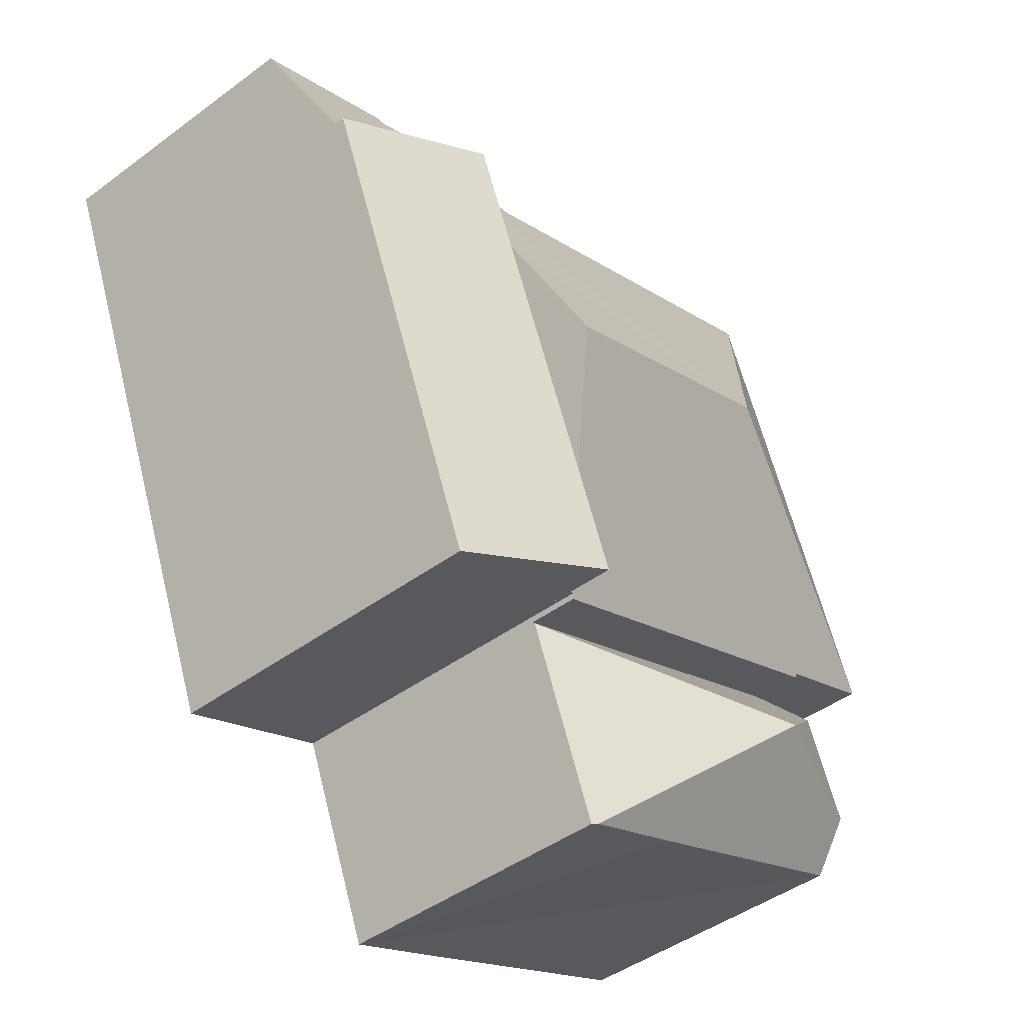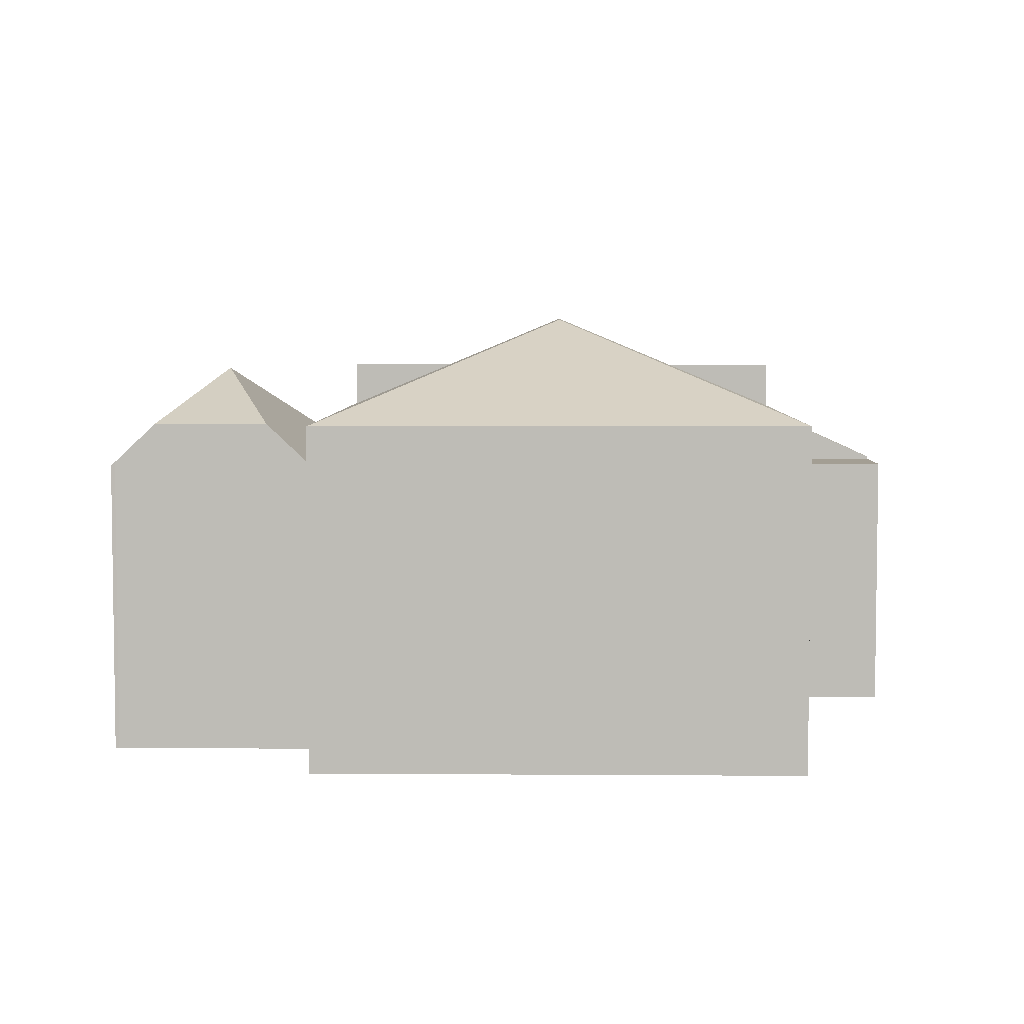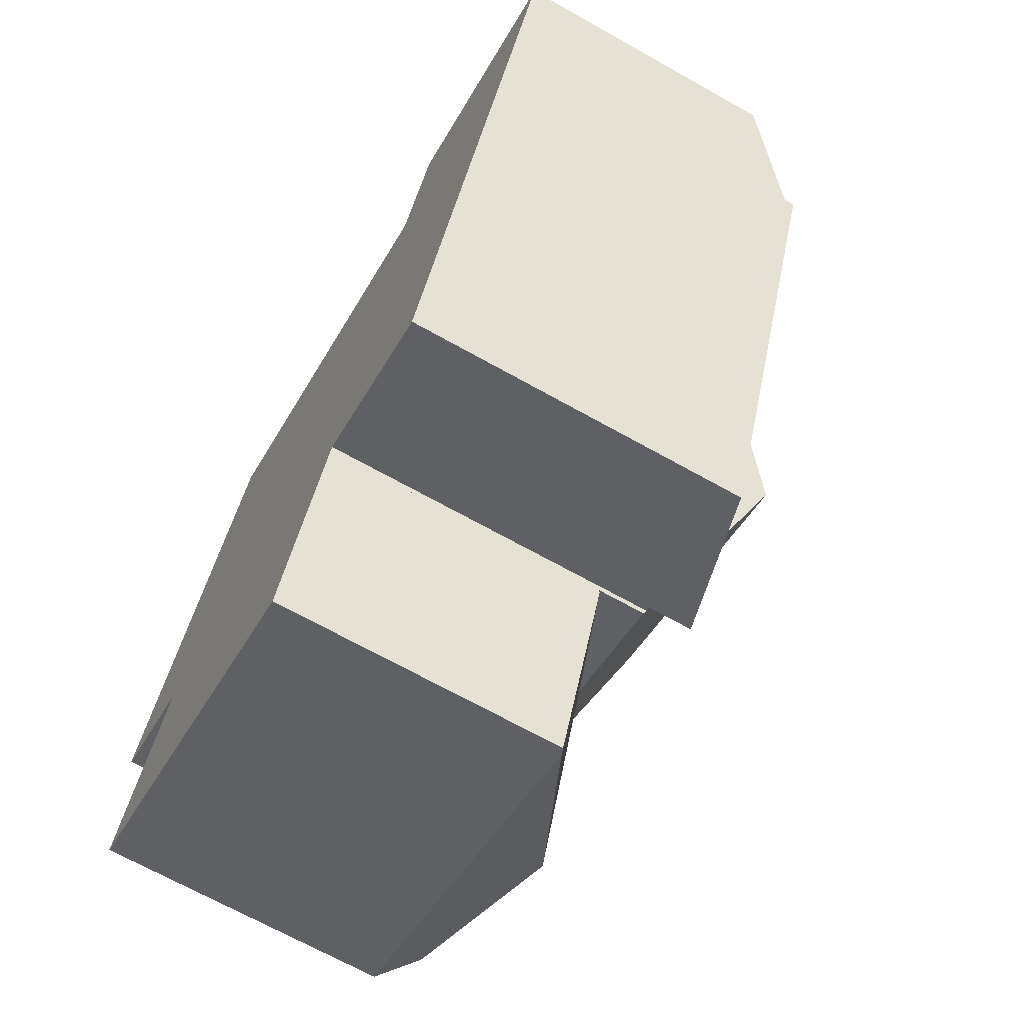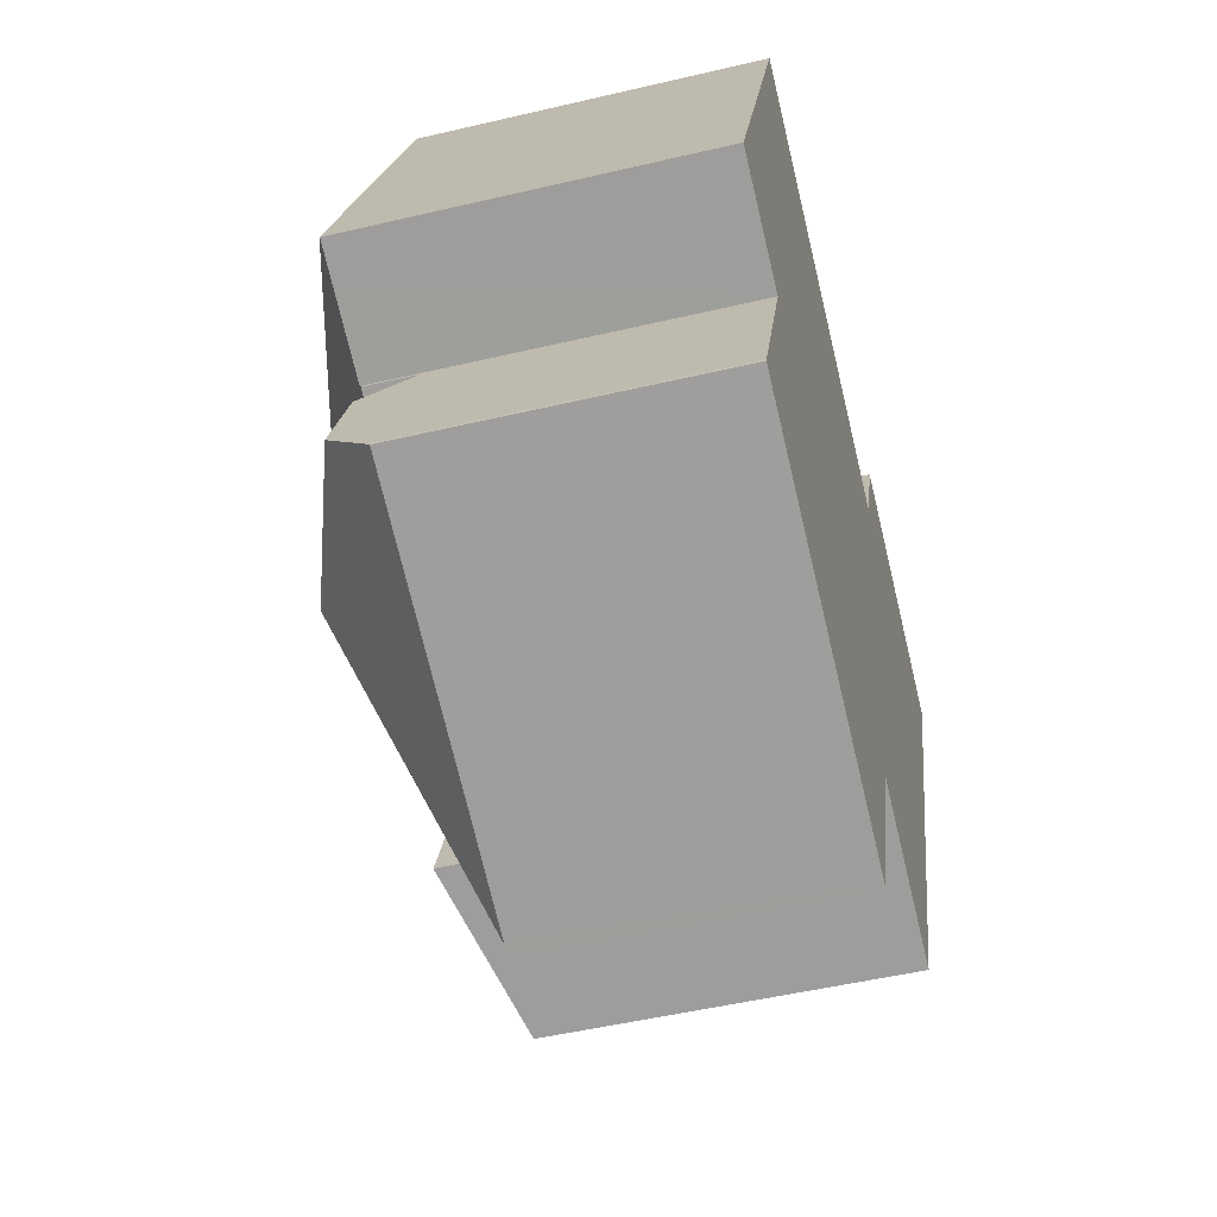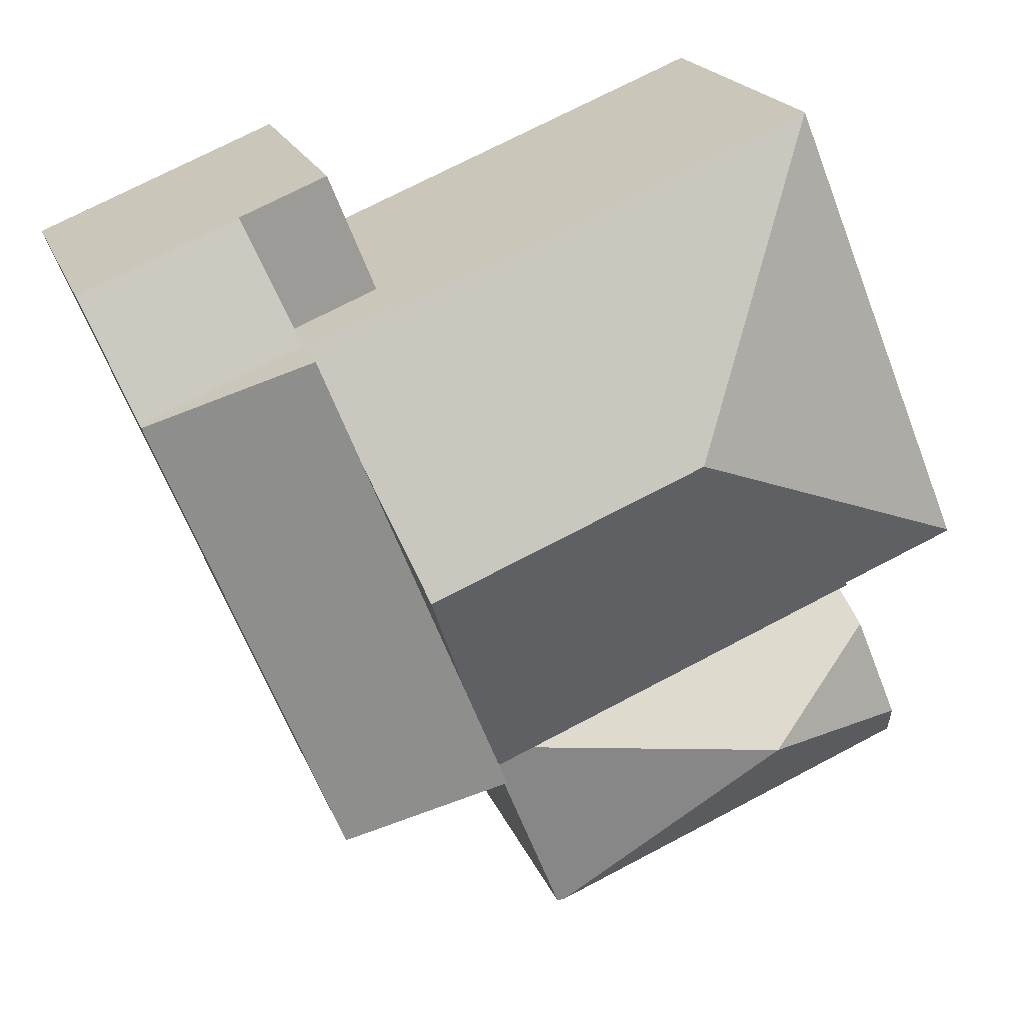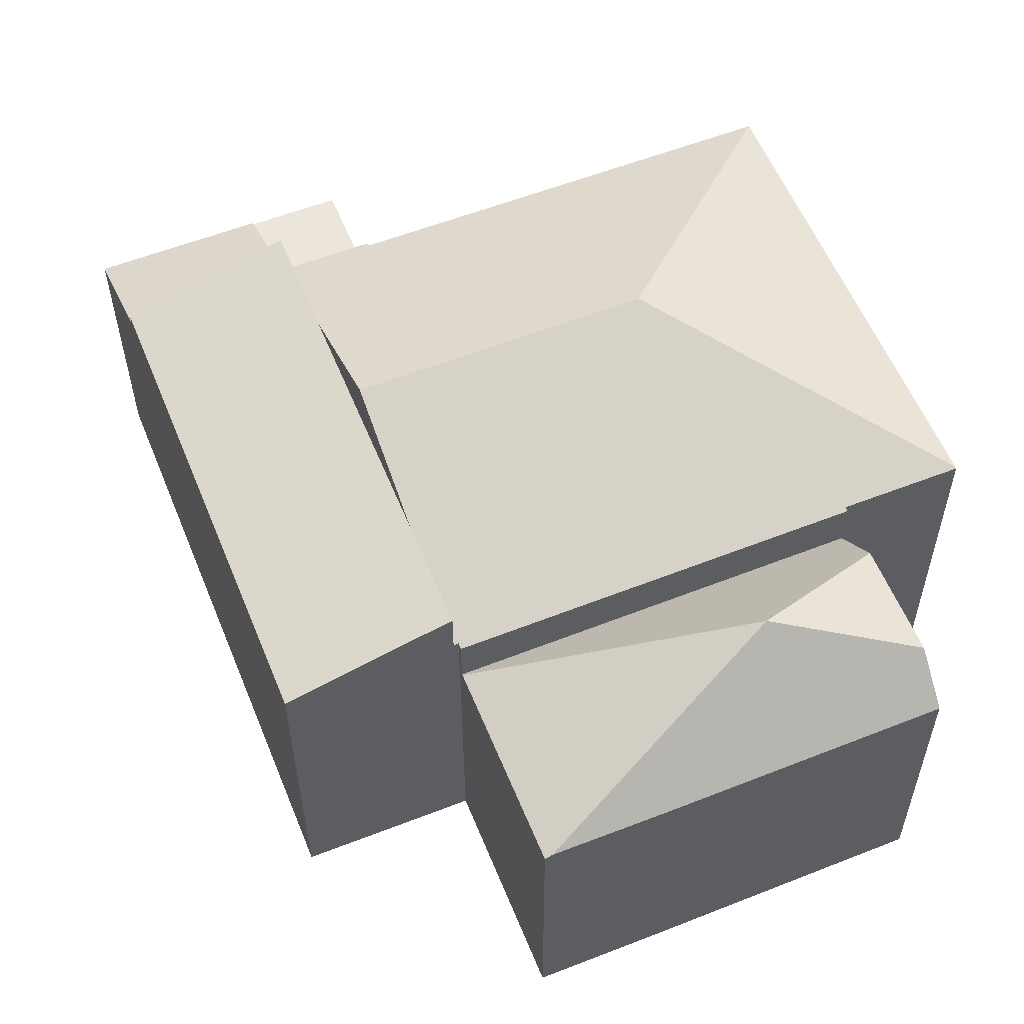
<metadata>
{"format":"obj","ext":"obj","renderer":"f3d","projection":"perspective","resolution":1024,"background":"white","views":[{"elev":-45.2,"azim":130.5,"up":"+Z"},{"elev":5.2,"azim":-66.7,"up":"+Y"},{"elev":-68.9,"azim":60.7,"up":"+Z"},{"elev":-50.3,"azim":-75.5,"up":"+Z"},{"elev":19.8,"azim":163.2,"up":"+Z"},{"elev":-32.7,"azim":-179.8,"up":"+Z"}]}
</metadata>
<code>
v  6.241 8.703 2.661
v  0.013 6.709 0.032
v  3.595 6.708 8.896
v  13.44 6.664 5.026
v  11.71 6.706 5.618
v  11.75 6.664 5.711
v  12.58 7.624 2.888
v  11.61 8.706 0.48
v  2.207 6.666 -0.973
v  9.717 6.707 -3.93
v  9.678 6.664 -4.027
v  2.235 6.698 -0.903
v  0.748 6.696 -0.302
v  10.63 7.624 -1.927
v  9.811 6.707 -3.968
v  0 6.694 4.099e-16
v  0 0 0
v  3.595 -5.447e-16 8.896
v  0.013 -1.959e-18 0.032
v  11.71 -3.44e-16 5.618
v  11.75 -3.497e-16 5.711
v  2.235 5.529e-17 -0.903
v  2.207 5.958e-17 -0.973
v  13.44 -3.078e-16 5.026
v  12.58 -1.768e-16 2.888
v  10.63 1.18e-16 -1.927
v  9.811 2.43e-16 -3.968
v  11.61 -2.939e-17 0.48
v  9.717 2.406e-16 -3.93
v  9.678 2.466e-16 -4.027
v  0.748 1.849e-17 -0.302
v  7.985 5.772 -7.825
v  9.663 5.716 -4.064
v  8.121 5.717 -7.88
v  4.031 7.678 -4.017
v  5.866 5.763 -6.969
v  0.654 5.772 -4.828
v  0.987 6.618 -3.992
v  0.679 5.845 -4.755
v  1.832 6.618 -1.9
v  9.678 5.678 -4.027
v  2.207 5.678 -0.973
v  8.121 4.825e-16 -7.88
v  9.663 2.488e-16 -4.064
v  5.866 4.267e-16 -6.969
v  0.654 2.956e-16 -4.828
v  7.985 4.791e-16 -7.825
v  0.679 2.912e-16 -4.755
v  0.987 2.444e-16 -3.992
v  1.832 1.163e-16 -1.9
v  9.811 7.624 -3.968
v  16.54 6.732 3.774
v  12.91 6.732 -5.219
v  11.61 7.624 0.48
v  13.44 7.625 5.026
v  16.54 -2.311e-16 3.774
v  12.91 3.196e-16 -5.219
v  11.75 5.399 5.711
v  14.35 5.399 7.27
v  13.44 5.399 5.026
v  12.65 5.399 7.954
v  12.65 -4.87e-16 7.954
v  14.35 -4.452e-16 7.27
v  16.98 6.004 4.853
v  17.17 5.444 6.13
v  17.45 5.444 6.017
v  14.35 5.444 7.27
v  16.54 6.524 3.774
v  13.44 6.524 5.026
v  17.45 -3.684e-16 6.017
v  17.17 -3.754e-16 6.13
v  16.98 -2.972e-16 4.853
g defaultobject
f 1 2 3
f 4 5 6
f 5 1 3
f 1 5 4
f 1 4 7
f 1 7 8
f 9 10 11
f 10 9 1
f 1 9 12
f 1 12 13
f 10 14 15
f 14 10 8
f 8 10 1
f 2 13 16
f 13 2 1
f 16 3 2
f 3 16 17
f 3 17 18
f 18 17 19
f 20 6 5
f 6 20 21
f 9 22 12
f 22 9 23
f 18 5 3
f 5 18 20
f 21 4 6
f 4 21 24
f 24 7 4
f 7 24 8
f 8 24 14
f 14 24 15
f 15 24 25
f 15 25 26
f 15 26 27
f 26 25 28
f 29 11 10
f 11 29 30
f 27 10 15
f 10 27 29
f 11 23 9
f 23 11 30
f 22 13 12
f 13 22 16
f 16 22 17
f 17 22 31
f 30 22 23
f 22 30 29
f 22 29 19
f 19 29 18
f 18 29 27
f 18 27 26
f 18 26 28
f 18 28 25
f 18 25 20
f 20 25 24
f 20 24 21
f 31 19 17
f 19 31 22
f 32 33 34
f 33 32 35
f 36 35 32
f 35 36 37
f 35 37 38
f 38 37 39
f 35 38 40
f 41 40 42
f 40 41 35
f 35 41 33
f 41 34 33
f 34 41 43
f 43 41 30
f 43 30 44
f 43 32 34
f 32 43 36
f 36 43 37
f 37 43 45
f 37 45 46
f 45 43 47
f 37 48 39
f 48 37 46
f 39 40 38
f 40 39 48
f 40 48 42
f 42 48 49
f 42 49 23
f 23 49 50
f 23 41 42
f 41 23 30
f 45 48 46
f 48 45 49
f 49 45 50
f 50 45 23
f 23 45 47
f 23 47 30
f 30 47 44
f 44 47 43
f 51 52 53
f 52 51 14
f 52 14 54
f 52 54 7
f 52 7 55
f 27 14 51
f 14 27 54
f 54 27 7
f 7 27 55
f 55 27 24
f 24 27 26
f 24 26 28
f 24 28 25
f 24 52 55
f 52 24 56
f 56 53 52
f 53 56 57
f 53 27 51
f 27 53 57
f 24 57 56
f 57 24 25
f 57 25 28
f 57 28 26
f 57 26 27
f 58 59 60
f 59 58 61
f 21 61 58
f 61 21 62
f 62 59 61
f 59 62 63
f 63 60 59
f 60 63 24
f 24 58 60
f 58 24 21
f 21 63 62
f 63 21 24
f 64 65 66
f 65 64 67
f 67 64 68
f 67 68 69
f 63 65 67
f 65 63 66
f 66 63 70
f 70 63 71
f 64 56 68
f 56 64 66
f 56 66 70
f 56 70 72
f 56 69 68
f 69 56 24
f 24 67 69
f 67 24 63
f 71 72 70
f 72 71 63
f 72 63 56
f 56 63 24

</code>
